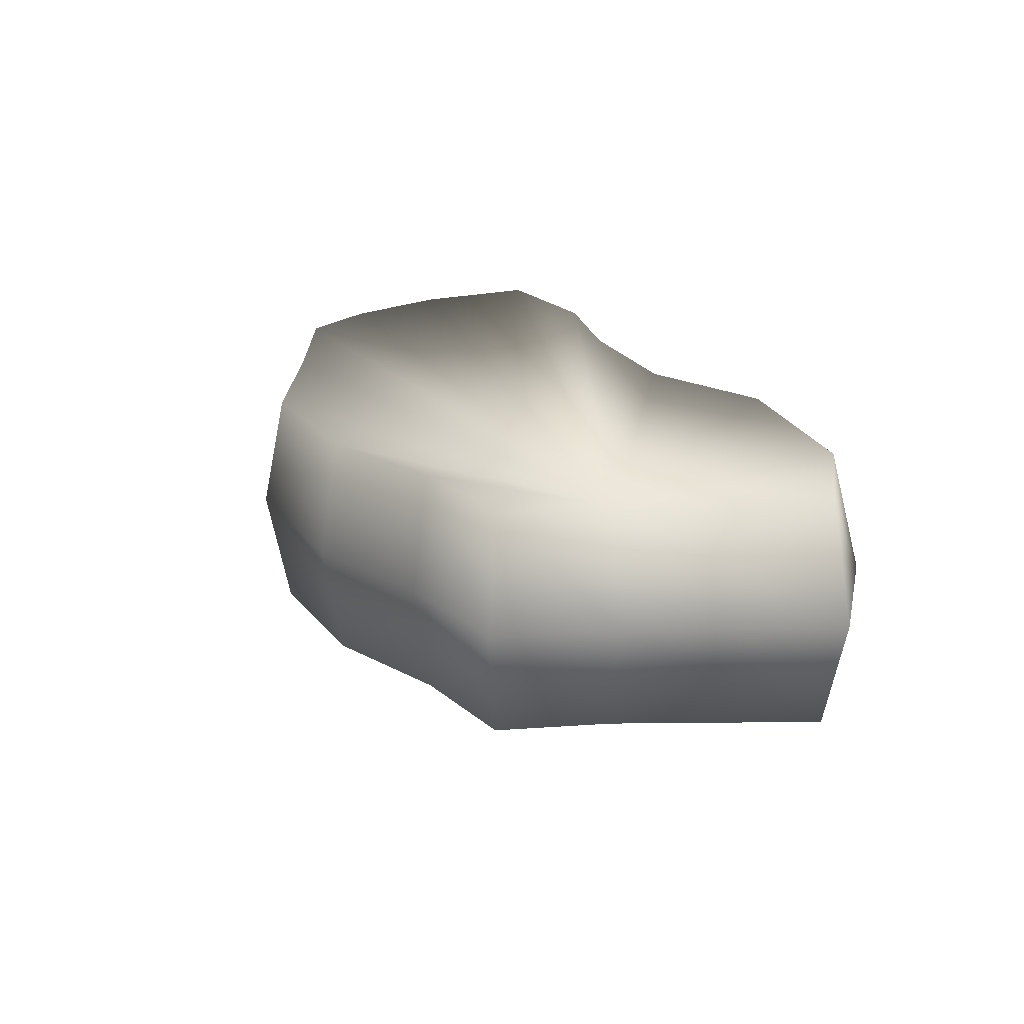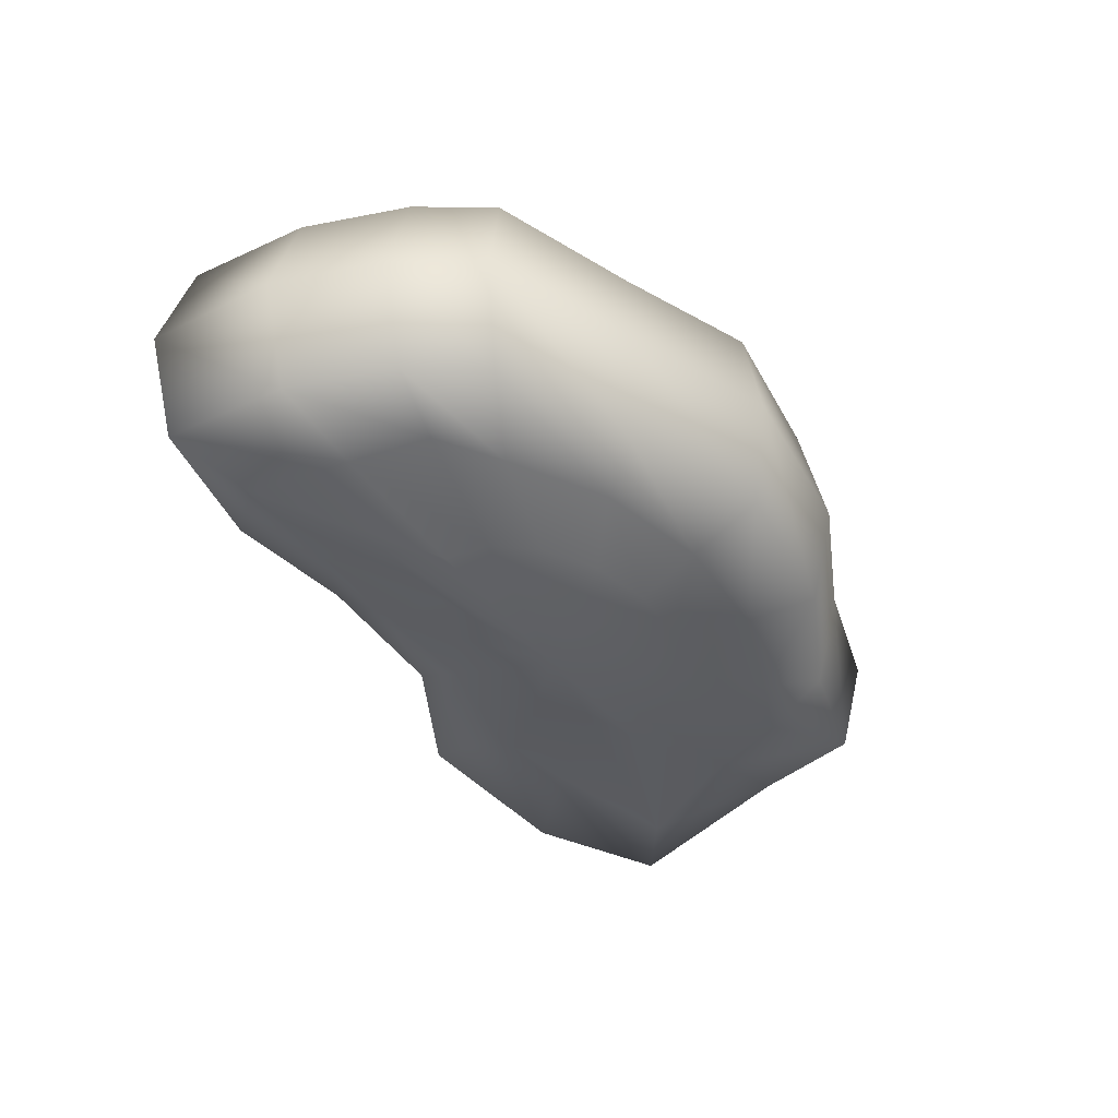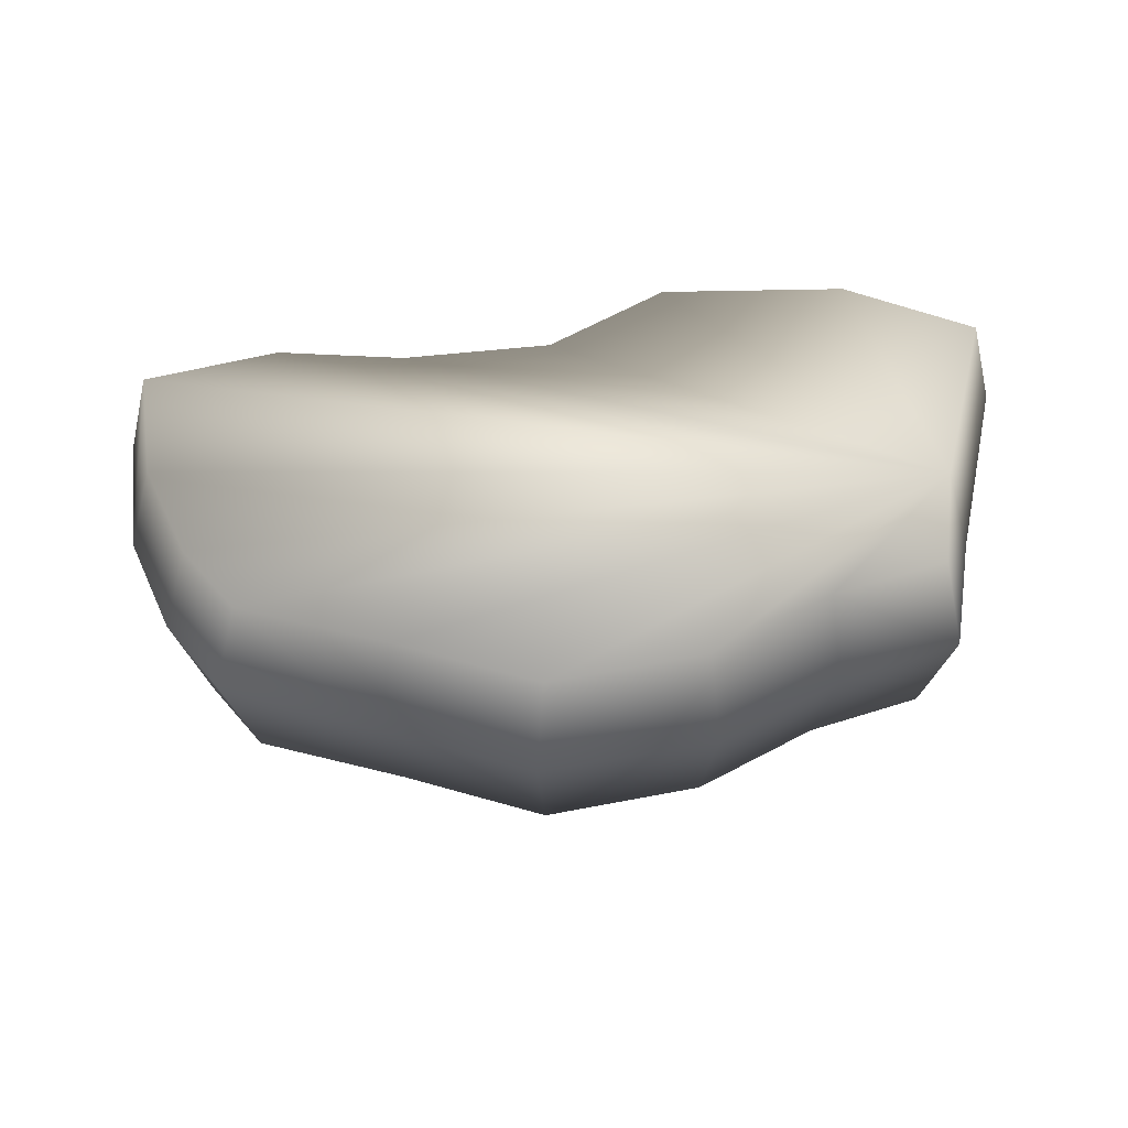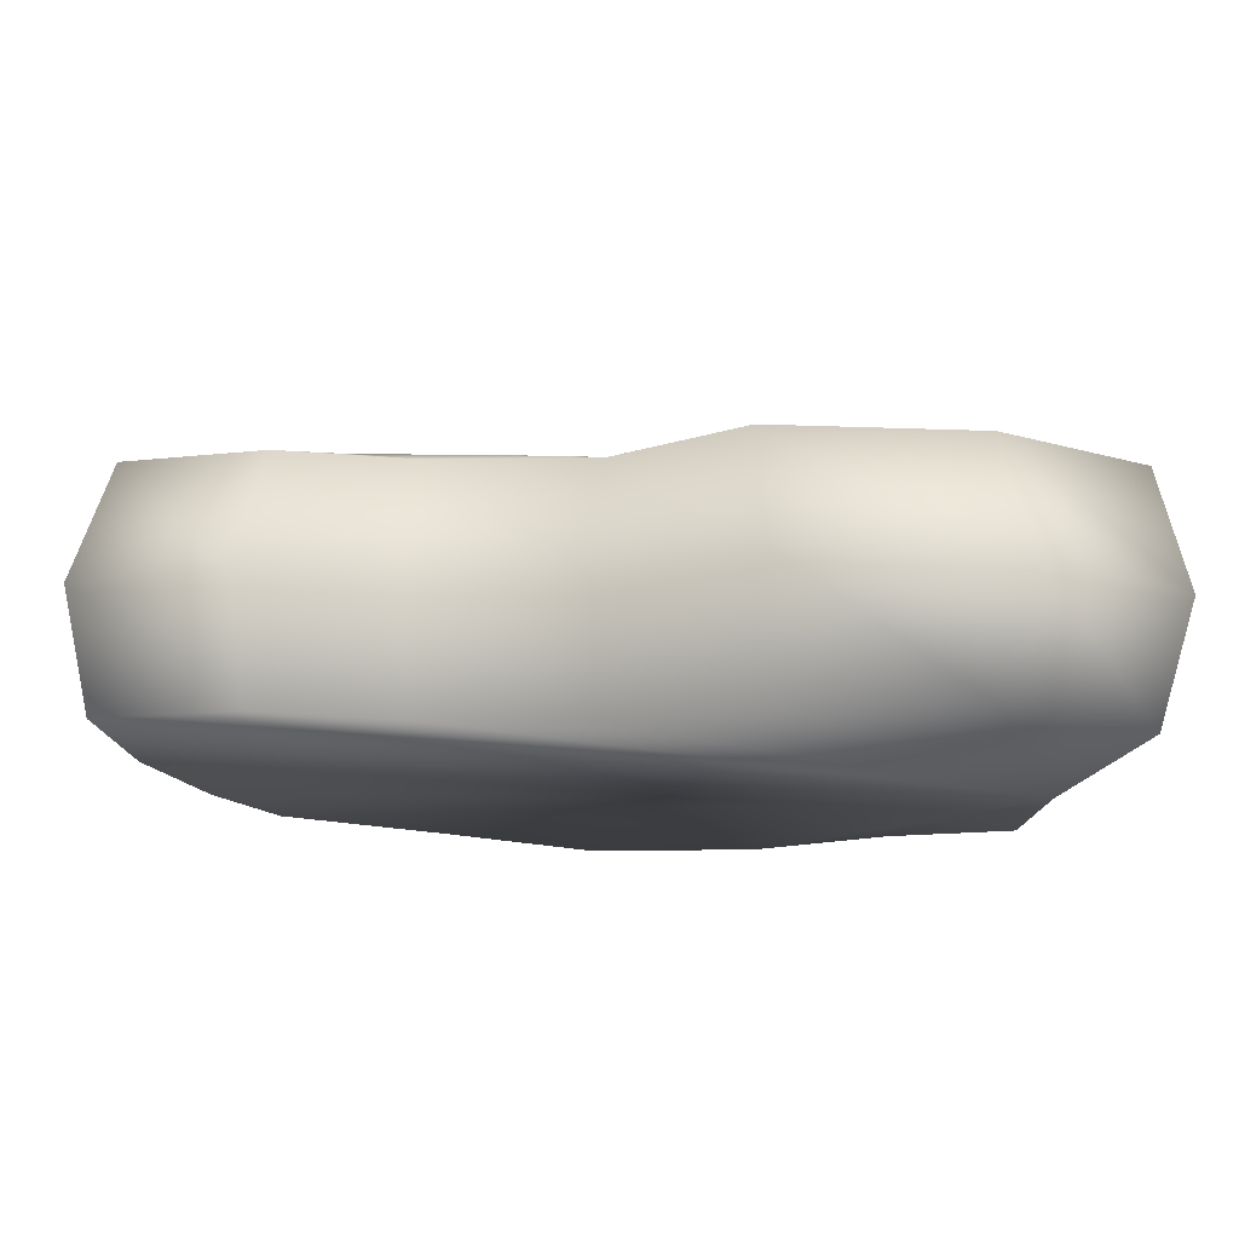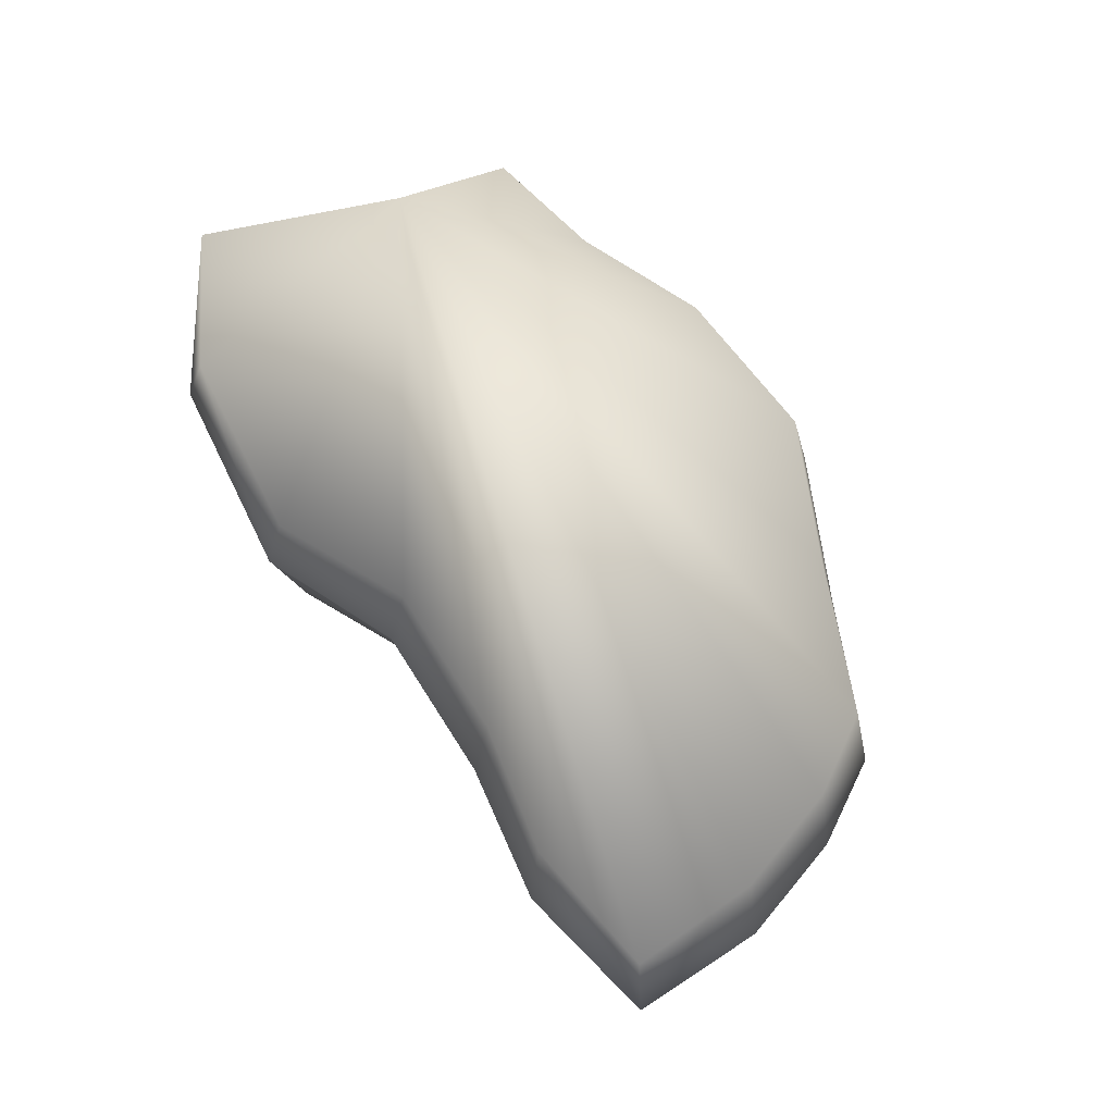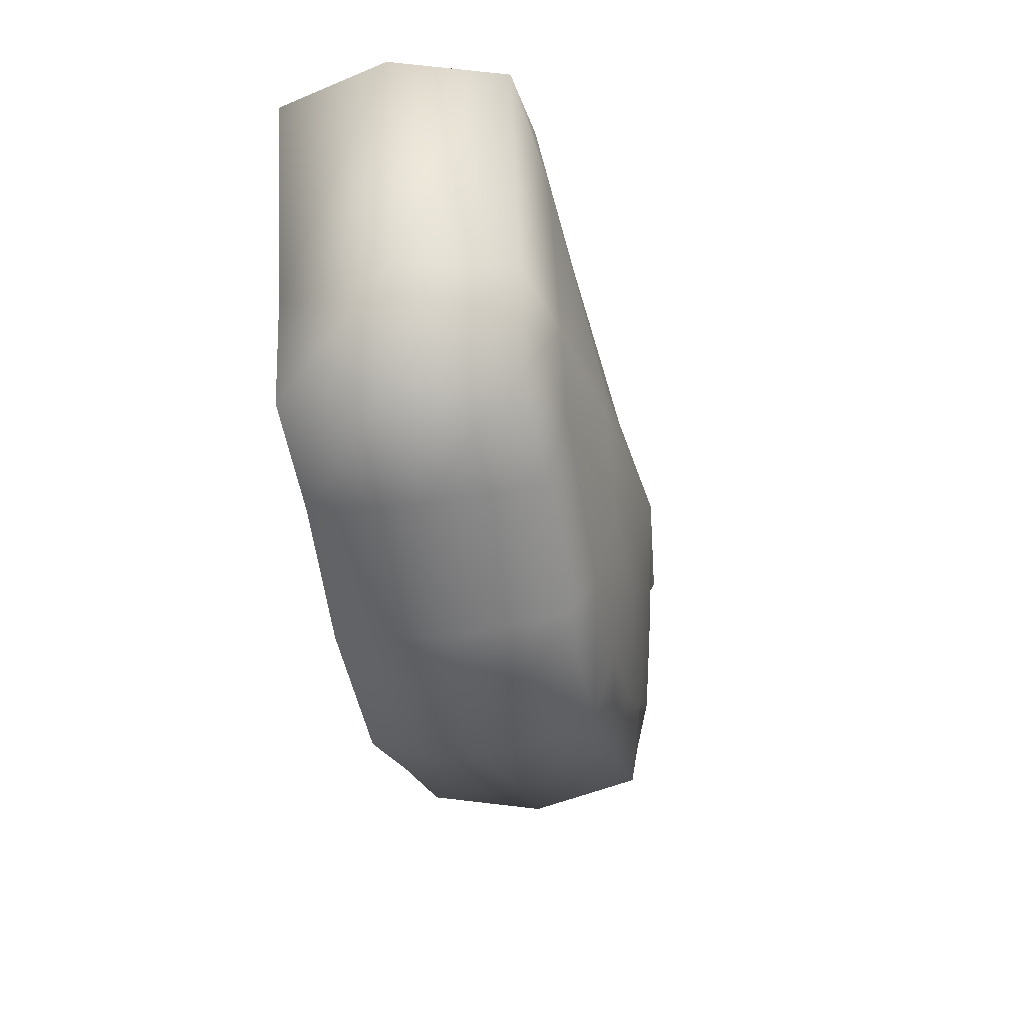
<metadata>
{"format":"obj","ext":"obj","renderer":"f3d","projection":"perspective","resolution":1024,"background":"white","views":[{"elev":21.0,"azim":75.1,"up":"+Z"},{"elev":-41.5,"azim":-51.8,"up":"+Z"},{"elev":51.4,"azim":0.1,"up":"+Z"},{"elev":70.6,"azim":2.4,"up":"+Y"},{"elev":72.1,"azim":-115.7,"up":"+Z"},{"elev":-35.1,"azim":100.8,"up":"+Y"}]}
</metadata>
<code>
o sphere1
v 1.327 0.127 0.3827
v 1.277 -0.2489 0.3827
v 0.8984 -0.3821 0.3827
v 0.5073 -0.6134 0.3827
v -0.01147 -0.7247 0.3827
v -0.4836 -0.5758 0.3827
v -0.9896 -0.437 0.3827
v -1.172 -0.2128 0.3827
v -1.33 0.127 0.3827
v -1.396 0.5469 0.3827
v -0.9464 0.6777 0.3827
v -0.5091 0.6519 0.3827
v -0.001113 0.7157 0.3827
v 0.399 0.9809 0.3827
v 1.042 0.9976 0.3827
v 1.494 0.8031 0.3827
v 1.437 0.127 8.327e-17
v 1.366 -0.2933 1.11e-16
v 0.9562 -0.4467 1.388e-16
v 0.5492 -0.6837 1.388e-16
v -0.03635 -0.7988 1.665e-16
v -0.5474 -0.6377 1.388e-16
v -1.083 -0.4772 1.388e-16
v -1.28 -0.2252 1.11e-16
v -1.439 0.127 8.327e-17
v -1.497 0.576 5.551e-17
v -1.017 0.7406 5.551e-17
v -0.542 0.7268 2.776e-17
v -0.001113 0.7918 2.776e-17
v 0.4369 1.059 2.776e-17
v 1.136 1.067 5.551e-17
v 1.596 0.8322 5.551e-17
v 1.327 0.127 -0.3827
v 1.277 -0.2489 -0.3827
v 0.8984 -0.3821 -0.3827
v 0.5073 -0.6134 -0.3827
v -0.01147 -0.7247 -0.3827
v -0.4836 -0.5758 -0.3827
v -0.9896 -0.437 -0.3827
v -1.172 -0.2128 -0.3827
v -1.33 0.127 -0.3827
v -1.396 0.5469 -0.3827
v -0.9464 0.6777 -0.3827
v -0.5091 0.6519 -0.3827
v -0.001113 0.7157 -0.3827
v 0.399 0.9809 -0.3827
v 1.042 0.9976 -0.3827
v 1.494 0.8031 -0.3827
v 1.016 0.127 -0.4553
v 0.9383 -0.1436 -0.4553
v 0.7179 -0.2598 -0.4553
v 0.388 -0.4131 -0.4553
v -0.001113 -0.4669 -0.4553
v -0.3902 -0.4131 -0.4553
v -0.7201 -0.2598 -0.4553
v -0.9405 -0.1436 -0.4553
v -1.018 0.127 -0.4553
v -1.108 0.4639 -0.4553
v -0.7201 0.5 -0.4553
v -0.3902 0.5309 -0.4553
v -0.001113 0.5493 -0.4553
v 0.388 0.6773 -0.4553
v 0.7179 0.6464 -0.4553
v 1.206 0.5657 -0.4553
v 0.5492 0.127 -0.5307
v 0.5073 -0.01949 -0.5307
v 0.388 -0.1436 -0.5307
v 0.2095 -0.2266 -0.5307
v -0.001113 -0.2557 -0.5307
v -0.2117 -0.2266 -0.5307
v -0.3902 -0.1436 -0.5307
v -0.5095 -0.01949 -0.5307
v -0.5514 0.127 -0.5307
v -0.7052 0.2528 -0.5307
v -0.3902 0.2706 -0.5307
v -0.2117 0.3558 -0.5307
v -0.001113 0.3495 -0.5307
v 0.2095 0.3558 -0.5307
v 0.388 0.2706 -0.5307
v 0.5978 0.2254 -0.5307
v -0.001113 0.127 -0.6068
g sphere1
f 1 15 14 13 12 11 10 9 8 7 6 5 4 3 2
f 1 17 32 16
f 2 18 17 1
f 3 19 18 2
f 4 20 19 3
f 5 21 20 4
f 6 22 21 5
f 7 23 22 6
f 8 24 23 7
f 9 25 24 8
f 10 26 25 9
f 11 27 26 10
f 12 28 27 11
f 13 29 28 12
f 14 30 29 13
f 15 31 30 14
f 16 15 1
f 16 32 31 15
f 17 33 48 32
f 18 34 33 17
f 19 35 34 18
f 20 36 35 19
f 21 37 36 20
f 22 38 37 21
f 23 39 38 22
f 24 40 39 23
f 25 41 40 24
f 26 42 41 25
f 27 43 42 26
f 28 44 43 27
f 29 45 44 28
f 30 46 45 29
f 31 47 46 30
f 32 48 47 31
f 33 49 64 48
f 34 50 49 33
f 35 51 50 34
f 36 52 51 35
f 37 53 52 36
f 38 54 53 37
f 39 55 54 38
f 40 56 55 39
f 41 57 56 40
f 42 58 57 41
f 43 59 58 42
f 44 60 59 43
f 45 61 60 44
f 46 62 61 45
f 47 63 62 46
f 48 64 63 47
f 49 65 80 64
f 50 66 65 49
f 51 67 66 50
f 52 68 67 51
f 53 69 68 52
f 54 70 69 53
f 55 71 70 54
f 56 72 71 55
f 57 73 72 56
f 58 74 73 57
f 59 75 74 58
f 60 76 75 59
f 61 77 76 60
f 62 78 77 61
f 63 79 78 62
f 64 80 79 63
f 65 81 80
f 66 81 65
f 67 81 66
f 68 81 67
f 69 81 68
f 70 81 69
f 71 81 70
f 72 81 71
f 73 81 72
f 74 81 73
f 75 81 74
f 76 81 75
f 77 81 76
f 78 81 77
f 79 81 78
f 80 81 79

</code>
